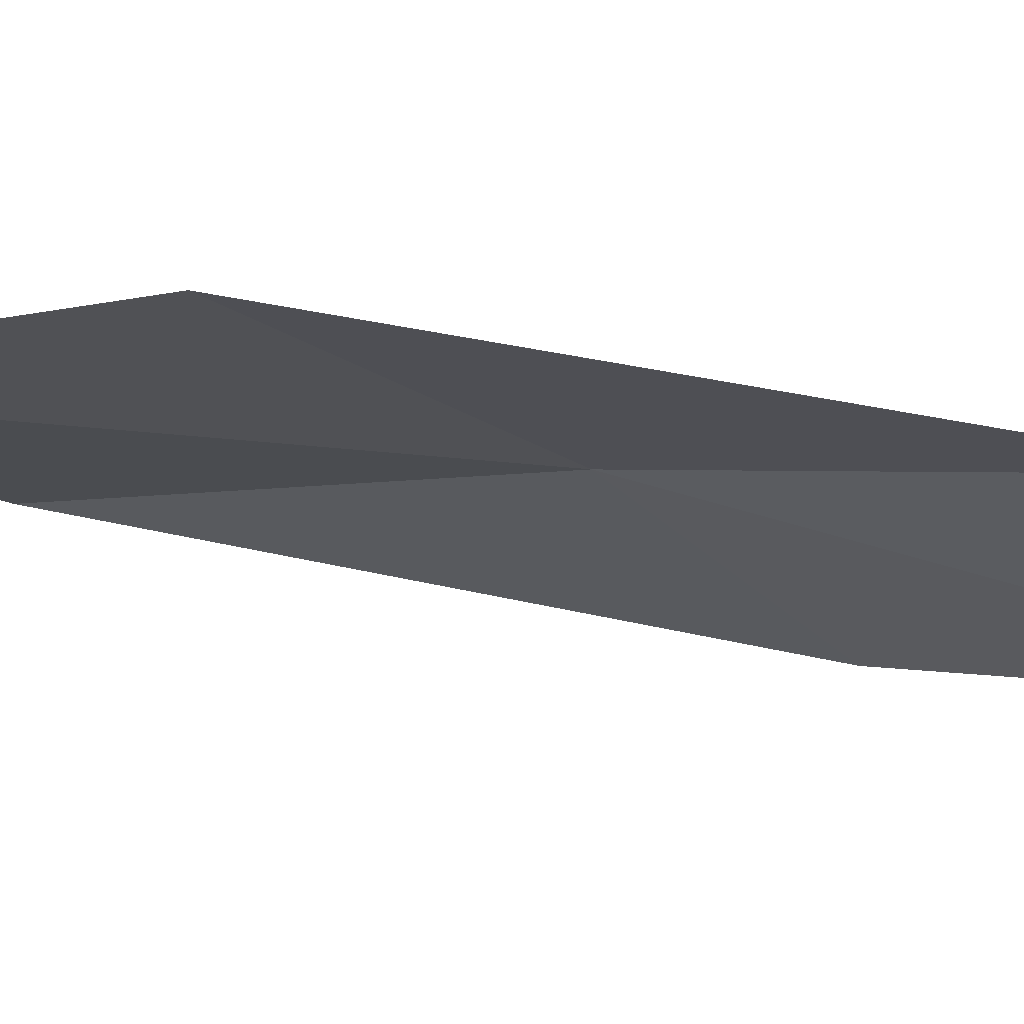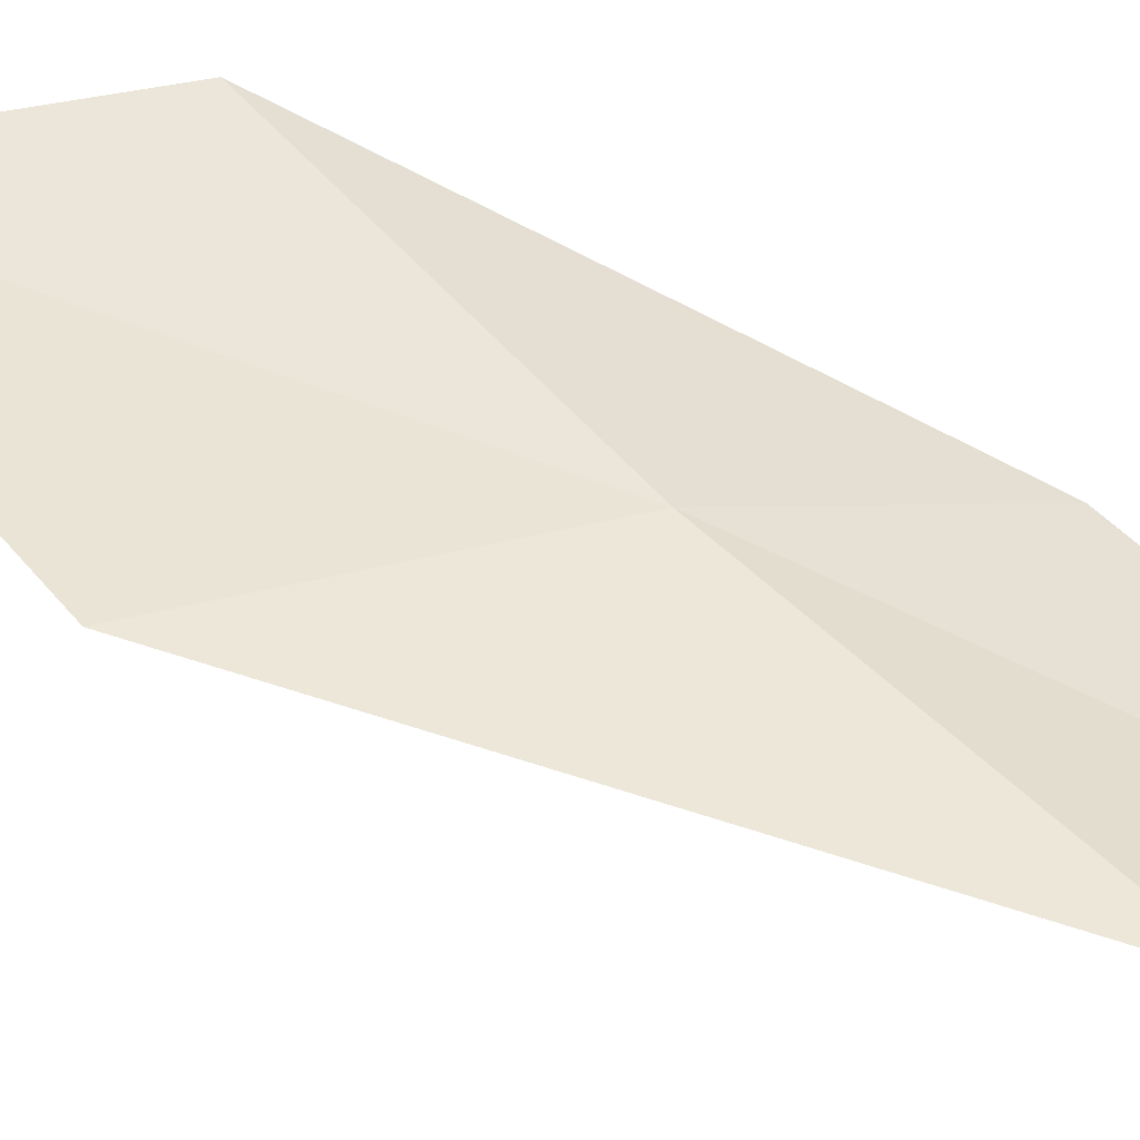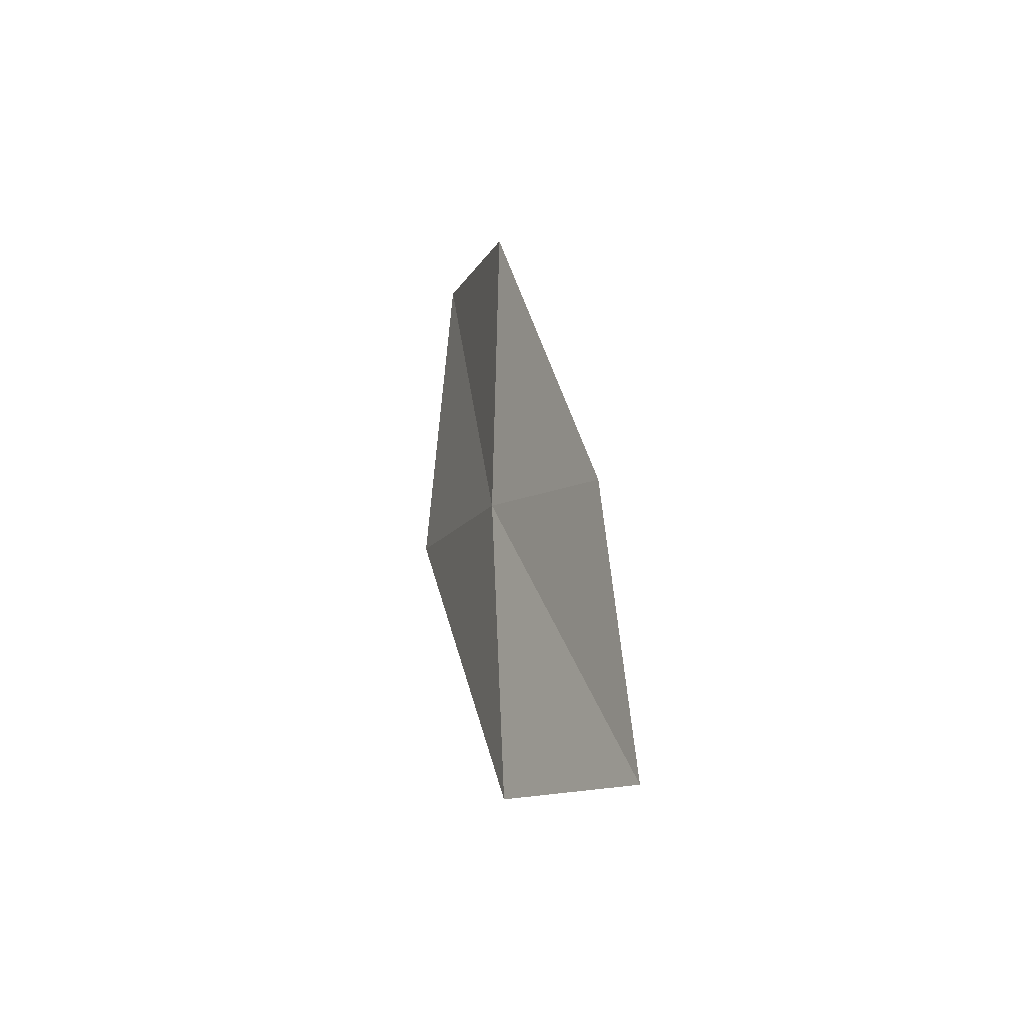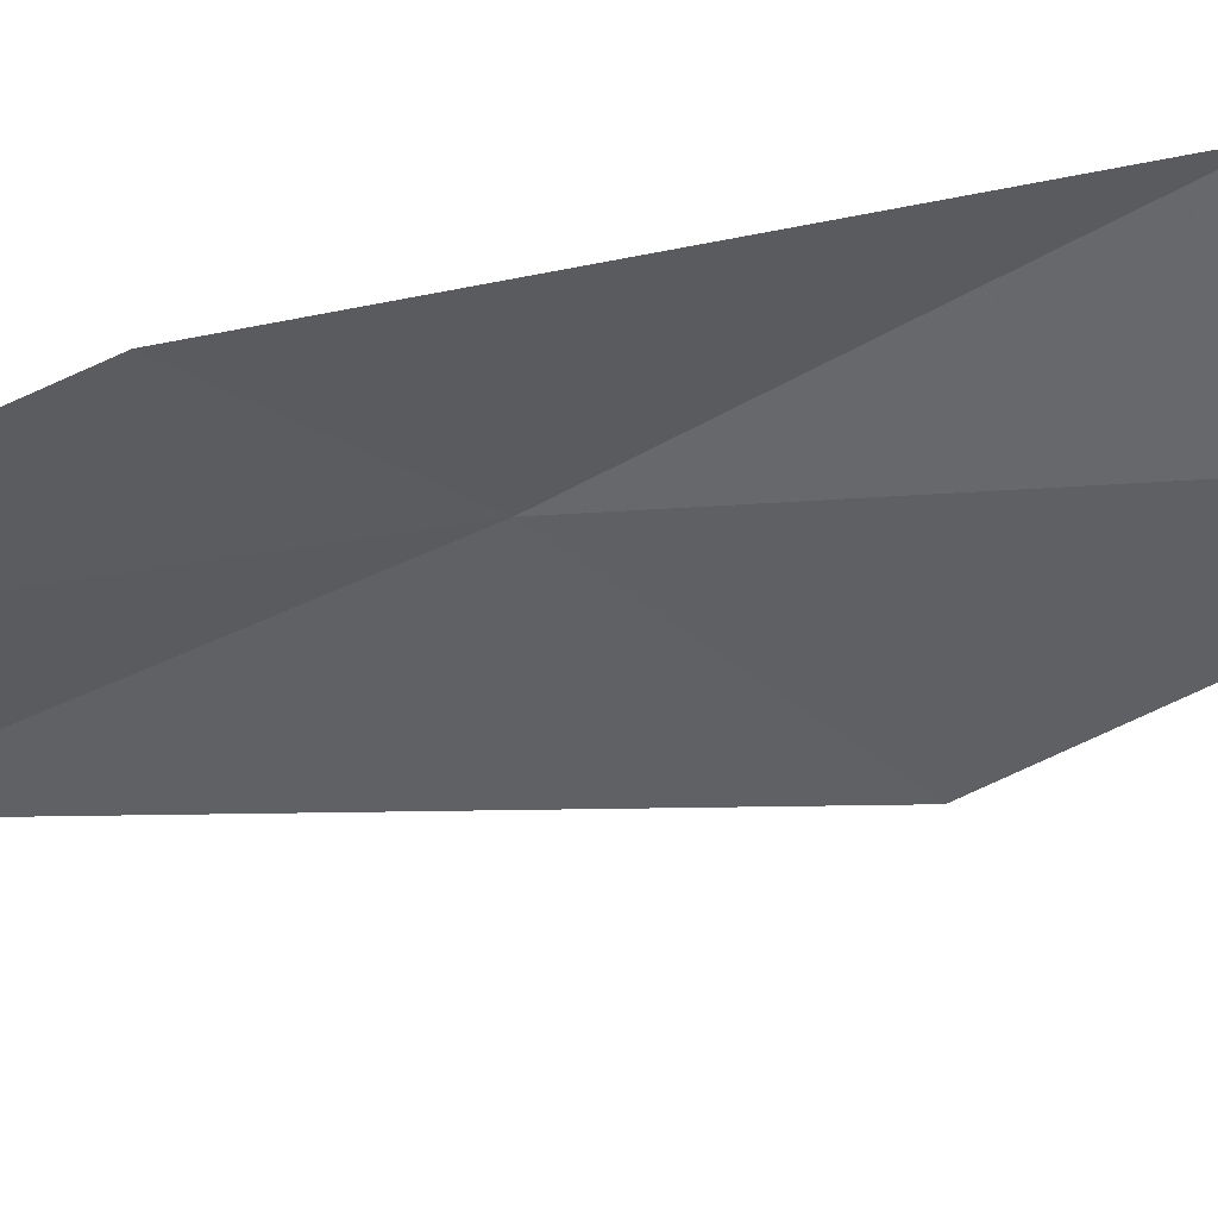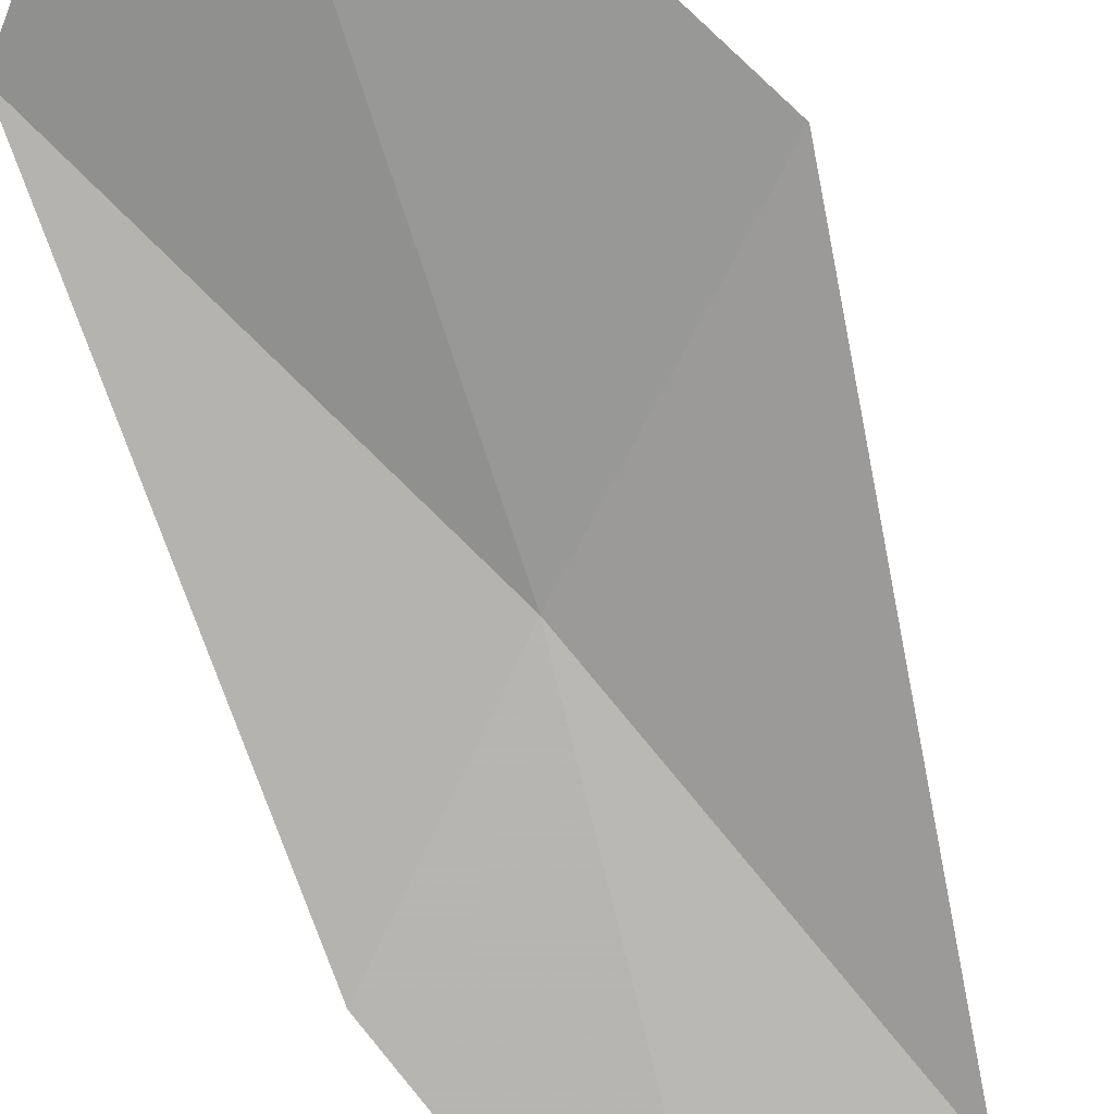
<metadata>
{"format":"obj","ext":"obj","renderer":"f3d","projection":"perspective","resolution":1024,"background":"white","views":[{"elev":-23.6,"azim":-86.6,"up":"+Z"},{"elev":37.4,"azim":-61.6,"up":"+Z"},{"elev":-55.6,"azim":67.5,"up":"+Y"},{"elev":-43.4,"azim":93.8,"up":"+Z"},{"elev":-65.6,"azim":-158.1,"up":"+Z"}]}
</metadata>
<code>
v -8.85 7.92 18.93
v -8.322 9.104 19.12
v -8.993 9.83 19.09
v -9.59 8.576 18.95
v -8.285 7.421 18.74
v -9.237 6.731 18.71
v -8.634 6.296 18.49
f 1 3 2
f 1 4 3
f 1 2 5
f 1 6 4
f 1 5 7
f 1 7 6

</code>
